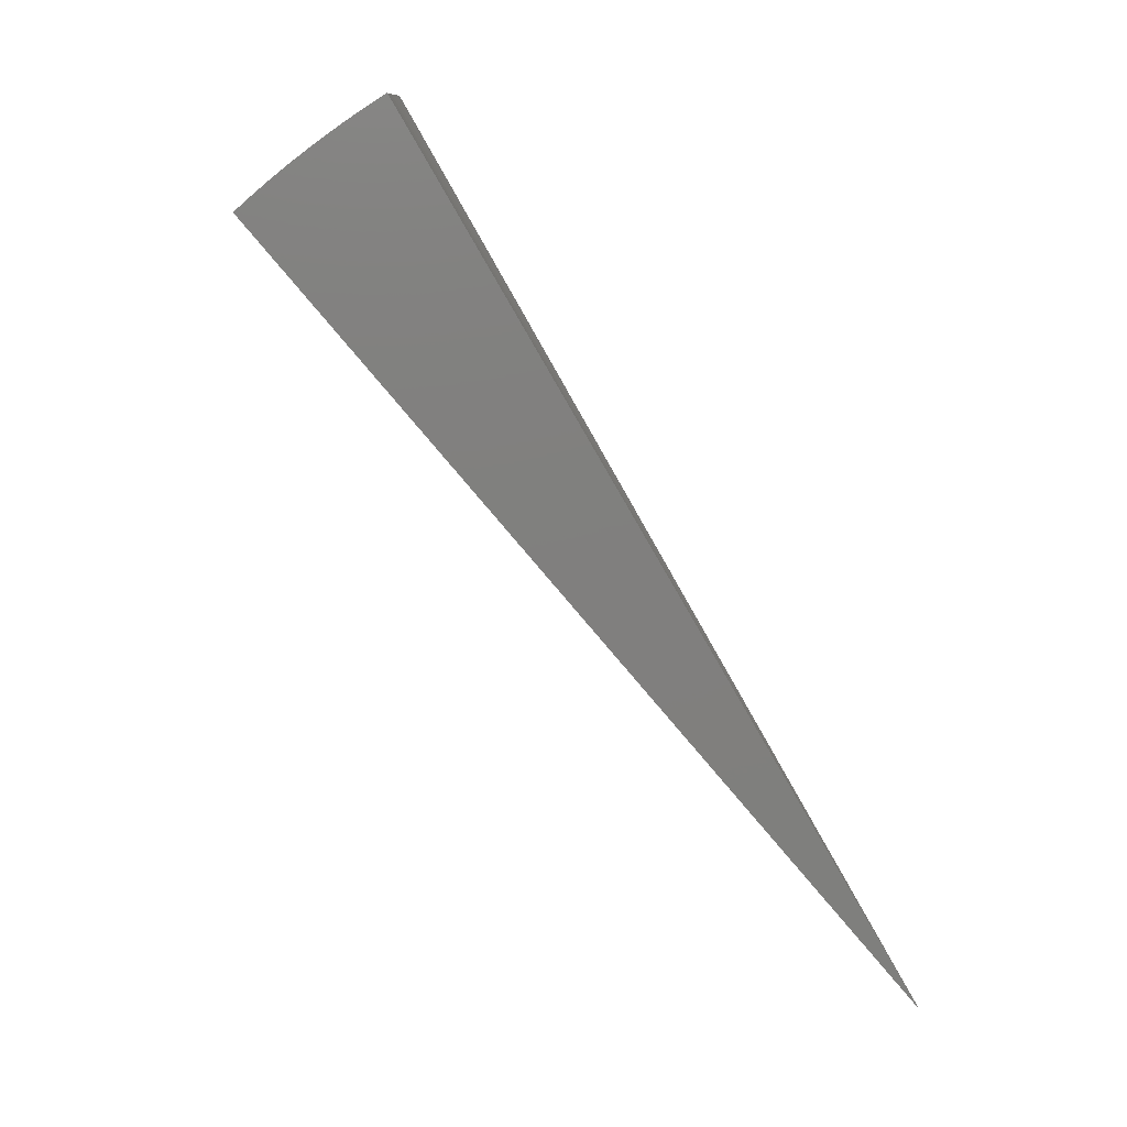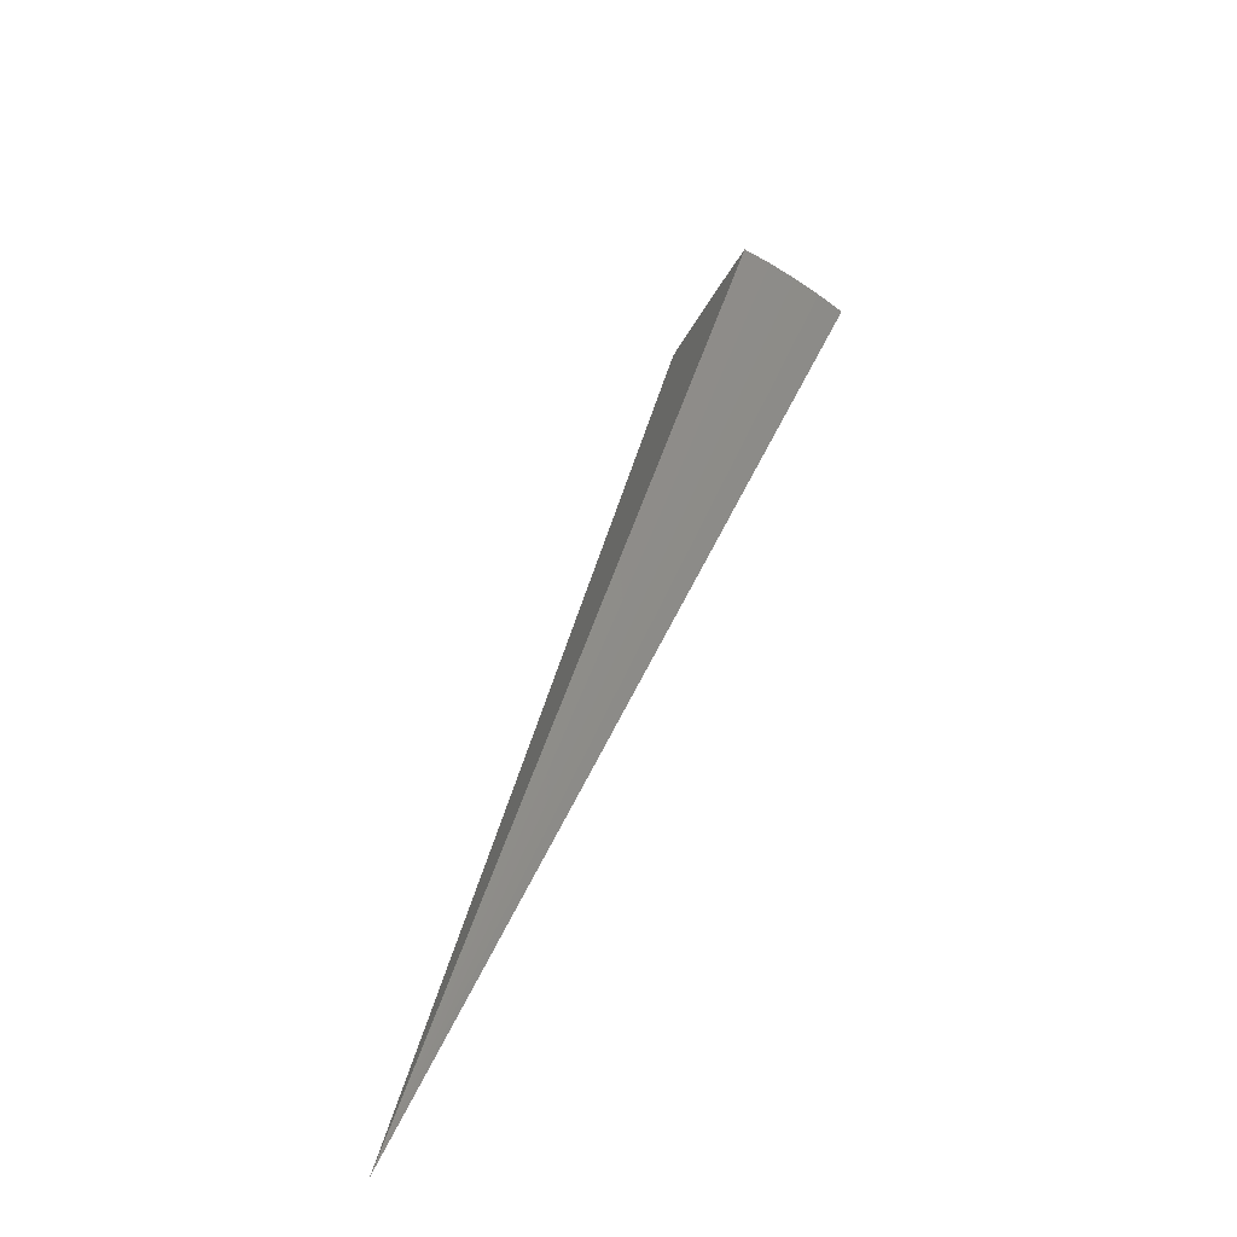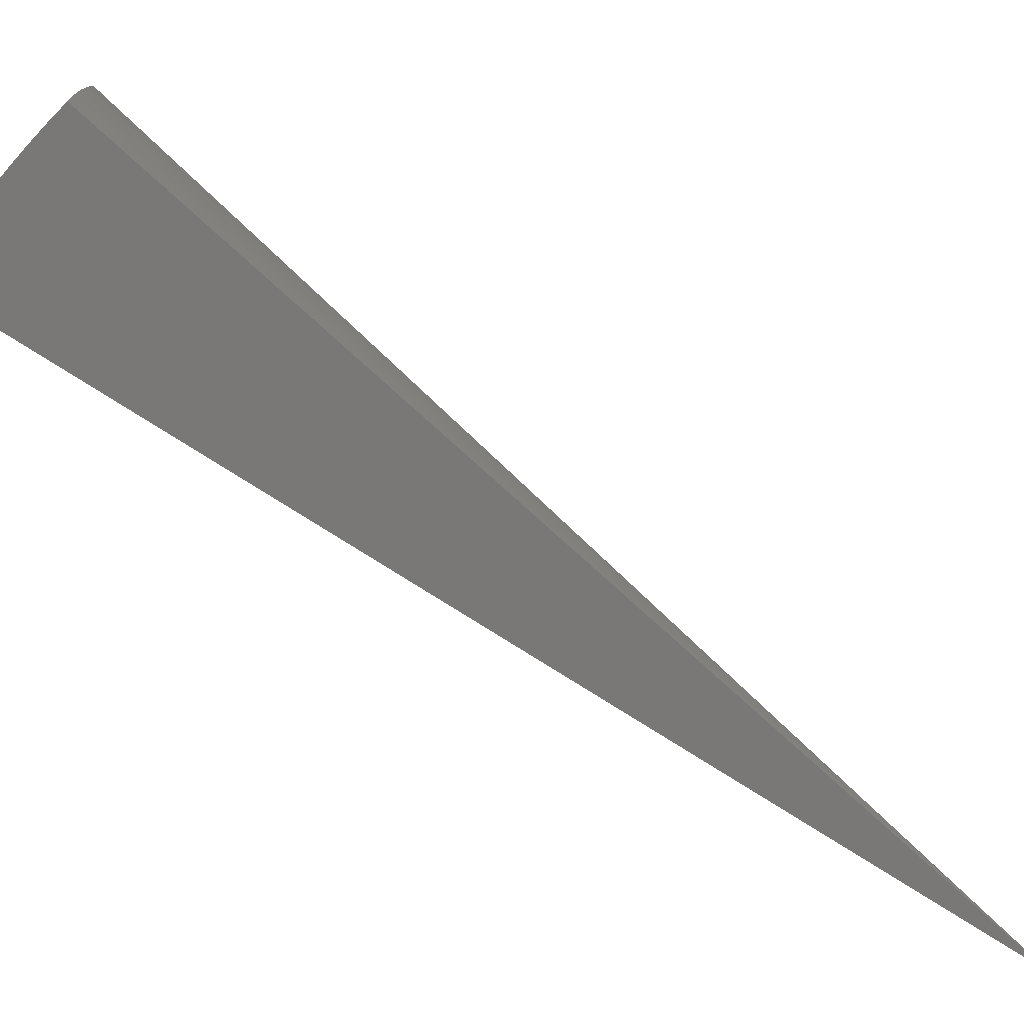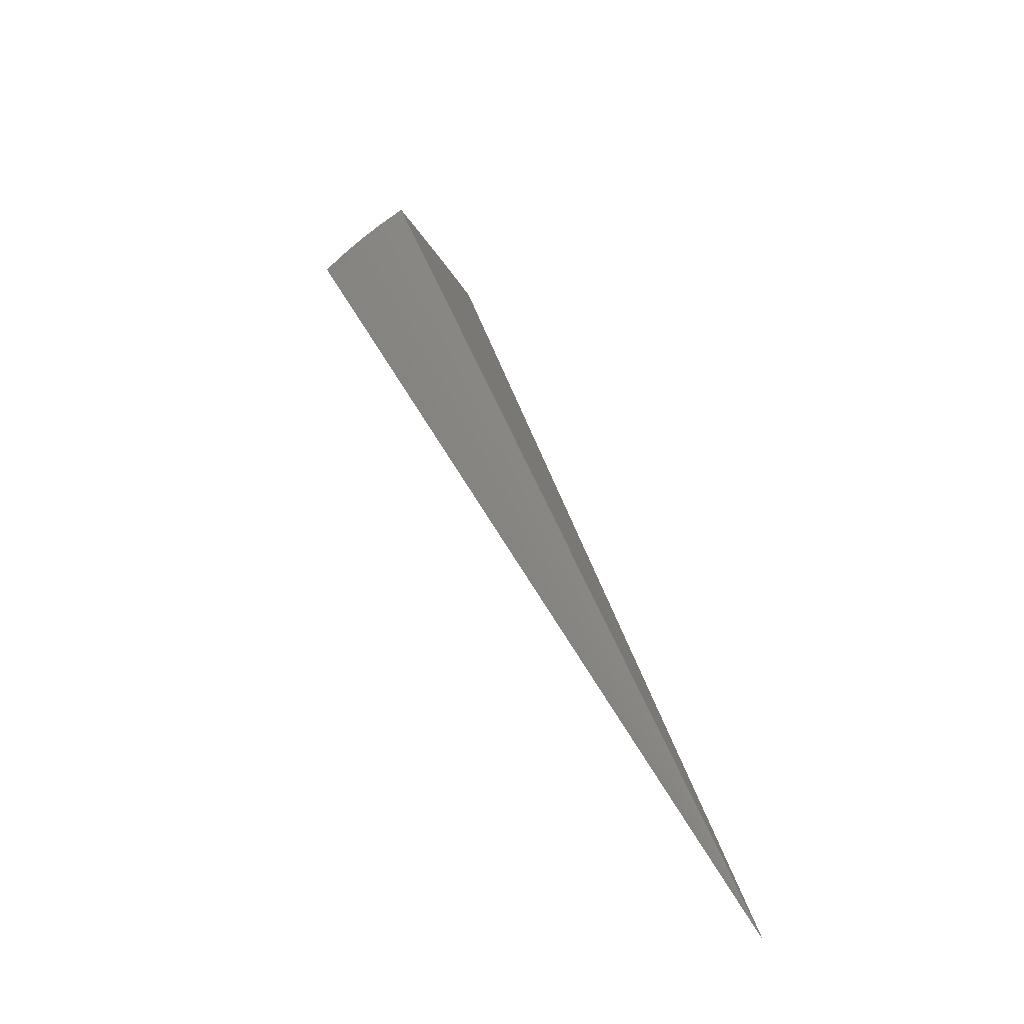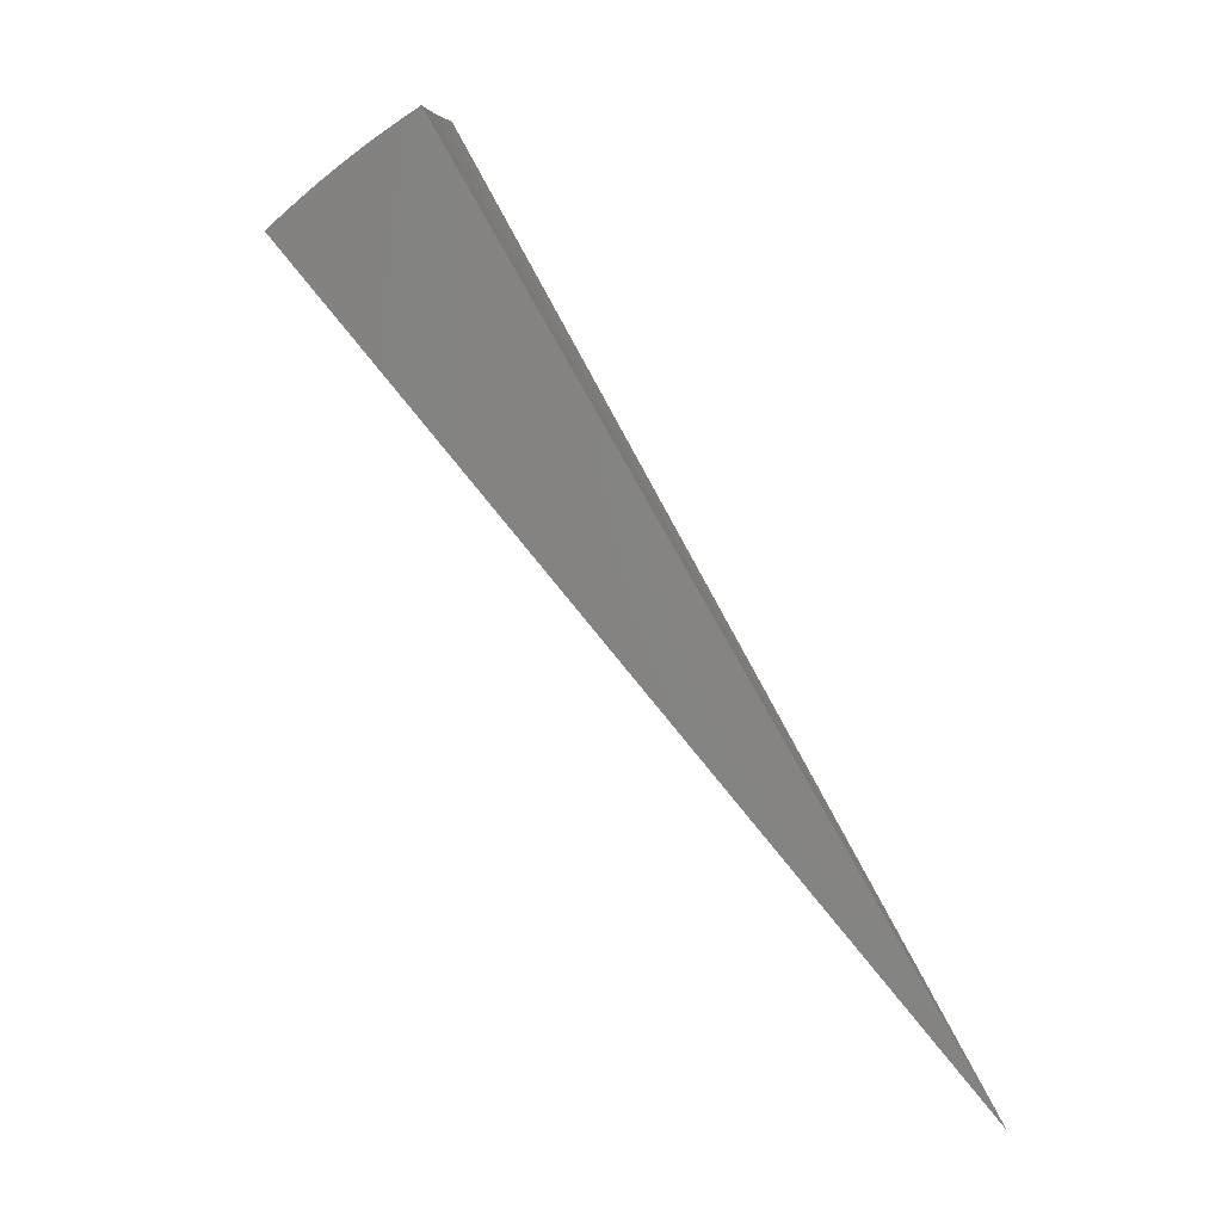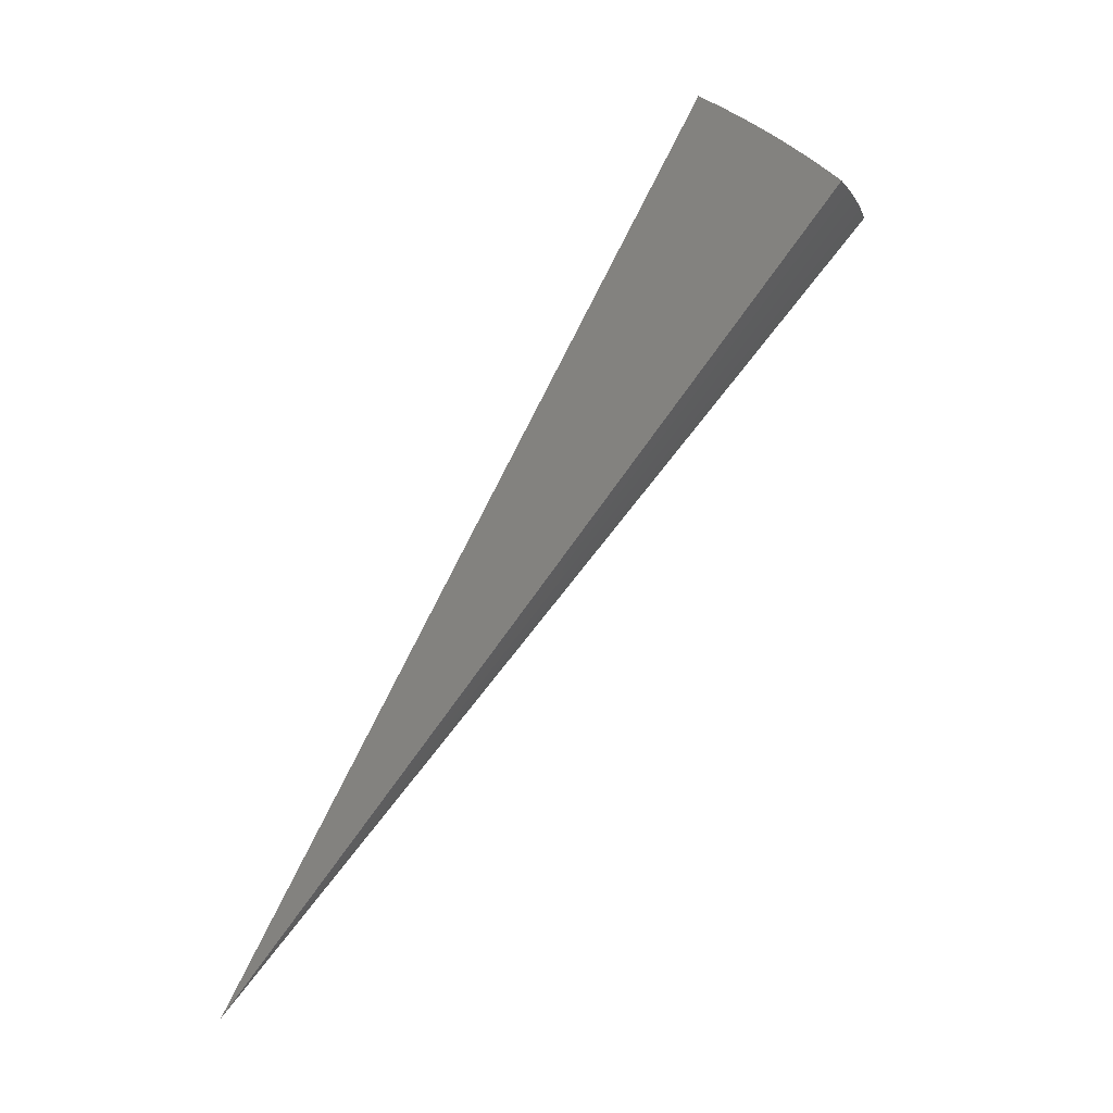
<metadata>
{"format":"stl","ext":"stl","renderer":"f3d","projection":"perspective","resolution":1024,"background":"white","views":[{"elev":10.6,"azim":-32.3,"up":"+Z"},{"elev":-73.4,"azim":-158.1,"up":"+Z"},{"elev":68.5,"azim":93.4,"up":"+Y"},{"elev":-74.5,"azim":-87.2,"up":"+Z"},{"elev":2.5,"azim":-21.6,"up":"+Z"},{"elev":-10.9,"azim":162.9,"up":"+Z"}]}
</metadata>
<code>
# stl→obj: 85 verts, 166 faces
v -4.33 3.634 9.791
v 0 0 0
v -4.489 3.767 9.658
v -4.645 3.898 9.521
v -4.799 4.027 9.379
v -4.95 4.154 9.232
v -5.099 4.278 9.082
v -5.245 4.401 8.926
v -5.389 4.522 8.767
v -5.53 4.64 8.603
v -4.9 2.829 9.801
v -4.771 3.04 9.799
v -5.08 2.933 9.669
v -4.943 3.149 9.668
v -5.257 3.035 9.532
v -5.117 3.259 9.531
v -5.432 3.136 9.39
v -5.288 3.368 9.388
v -5.372 3.422 9.315
v -5.215 3.648 9.315
v -5.296 3.705 9.241
v -5.123 3.931 9.241
v -5.201 3.991 9.165
v -4.633 3.244 9.796
v -4.798 3.356 9.668
v -4.967 3.474 9.531
v -4.804 3.686 9.531
v -4.964 3.809 9.388
v -4.486 3.442 9.794
v -4.641 3.561 9.668
v -5.044 3.87 9.315
v -5.356 4.11 9.01
v -5.279 4.051 9.088
v -5.377 3.761 9.165
v -5.456 3.476 9.241
v -5.603 3.235 9.244
v -5.509 4.227 8.851
v -5.471 4.198 8.891
v -5.433 4.169 8.931
v -5.617 3.929 8.931
v -5.577 3.901 8.971
v -5.746 3.66 8.971
v -5.705 3.634 9.01
v -5.938 3.429 8.939
v -5.772 3.333 9.094
v -5.659 4.342 8.687
v -5.621 4.313 8.728
v -5.584 4.285 8.769
v -5.773 4.038 8.769
v -5.734 4.011 8.81
v -5.907 3.763 8.81
v -5.867 3.738 8.851
v -6.101 3.523 8.78
v -5.696 4.37 8.645
v -5.729 4.396 8.606
v -5.918 4.144 8.61
v -5.888 4.119 8.645
v -6.096 3.883 8.613
v -6.066 3.864 8.645
v -6.262 3.615 8.617
v -6.027 3.839 8.687
v -5.987 3.814 8.728
v -5.947 3.789 8.769
v -5.812 4.065 8.728
v -5.54 3.529 9.165
v -5.623 3.582 9.088
v -5.538 3.873 9.01
v -5.395 4.139 8.971
v -5.133 3.59 9.388
v -5.458 3.818 9.088
v -5.786 3.686 8.931
v -5.827 3.712 8.891
v -5.695 3.984 8.851
v -5.546 4.256 8.81
v -5.656 3.956 8.891
v -5.85 4.092 8.687
v -2.993 2.296 6.534
v -1.496 1.148 3.267
v -3.09 2.164 6.534
v -3.182 2.027 6.534
v -1.591 1.013 3.267
v -1.545 1.082 3.267
v -3.049 1.942 4.308
v -2.961 2.074 4.308
v -2.868 2.201 4.308
f 1 2 3
f 3 2 4
f 4 2 5
f 5 2 6
f 6 2 7
f 7 2 8
f 8 2 9
f 9 2 10
f 11 12 13
f 13 12 14
f 13 14 15
f 15 14 16
f 15 16 17
f 17 16 18
f 17 18 19
f 19 18 20
f 19 20 21
f 21 20 22
f 21 22 23
f 23 22 6
f 23 6 7
f 12 24 14
f 14 24 25
f 14 25 26
f 26 25 27
f 26 27 28
f 28 27 4
f 28 4 5
f 24 29 25
f 25 29 30
f 25 30 27
f 27 30 3
f 27 3 4
f 29 1 30
f 30 1 3
f 28 5 31
f 31 5 6
f 31 6 22
f 8 32 7
f 7 32 33
f 7 33 23
f 23 33 34
f 23 34 21
f 21 34 35
f 21 35 19
f 19 35 36
f 19 36 17
f 9 37 8
f 8 37 38
f 8 38 39
f 39 38 40
f 39 40 41
f 41 40 42
f 41 42 43
f 43 42 44
f 43 44 45
f 10 46 9
f 9 46 47
f 9 47 48
f 48 47 49
f 48 49 50
f 50 49 51
f 50 51 52
f 52 51 53
f 52 53 44
f 46 10 54
f 54 10 55
f 54 55 56
f 54 56 57
f 57 56 58
f 57 58 59
f 59 58 60
f 59 60 61
f 61 60 53
f 61 53 62
f 62 53 63
f 62 63 64
f 64 63 49
f 64 49 47
f 36 65 45
f 45 65 66
f 45 66 43
f 43 66 67
f 43 67 41
f 41 67 68
f 41 68 39
f 39 68 8
f 14 26 16
f 16 26 69
f 16 69 18
f 18 69 20
f 65 36 35
f 35 34 65
f 65 34 70
f 65 70 66
f 66 70 67
f 42 71 44
f 44 71 72
f 44 72 52
f 52 72 73
f 52 73 50
f 50 73 74
f 50 74 48
f 48 74 9
f 42 40 71
f 71 40 75
f 71 75 72
f 72 75 73
f 63 53 51
f 49 63 51
f 57 59 61
f 61 62 76
f 76 62 64
f 76 64 46
f 46 64 47
f 26 28 69
f 69 28 31
f 69 31 20
f 20 31 22
f 34 33 70
f 70 33 32
f 70 32 67
f 67 32 68
f 40 38 75
f 75 38 37
f 75 37 73
f 73 37 74
f 54 57 76
f 76 57 61
f 54 76 46
f 8 68 32
f 9 74 37
f 11 13 2
f 2 13 15
f 2 15 17
f 17 36 2
f 2 36 45
f 2 45 44
f 44 53 2
f 2 53 60
f 29 77 1
f 1 77 78
f 1 78 2
f 77 29 79
f 79 29 24
f 79 24 80
f 80 24 12
f 80 12 11
f 80 11 81
f 81 11 2
f 81 2 82
f 82 2 78
f 82 78 77
f 82 77 79
f 81 82 79
f 81 79 80
f 2 60 83
f 83 60 58
f 83 58 56
f 83 56 84
f 84 56 55
f 84 55 85
f 85 55 10
f 85 10 2
f 85 2 84
f 84 2 83

</code>
